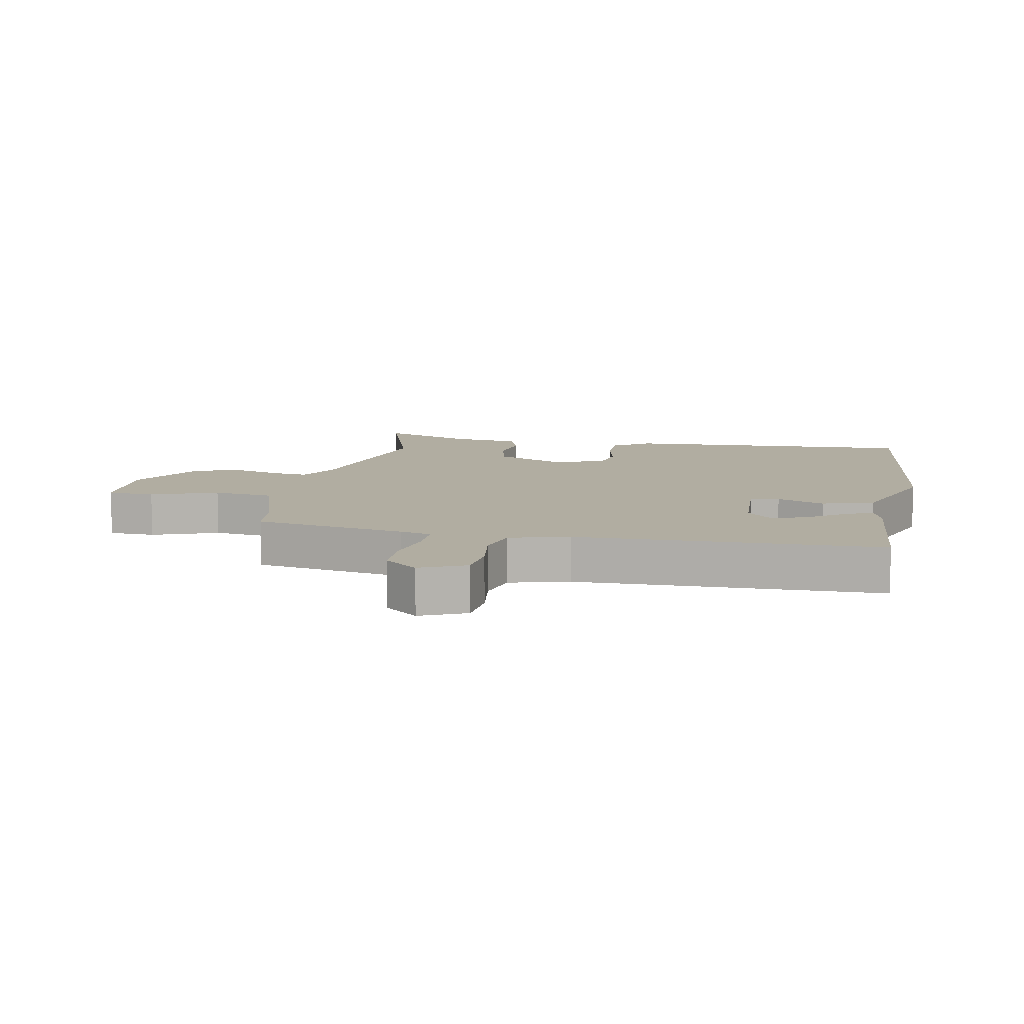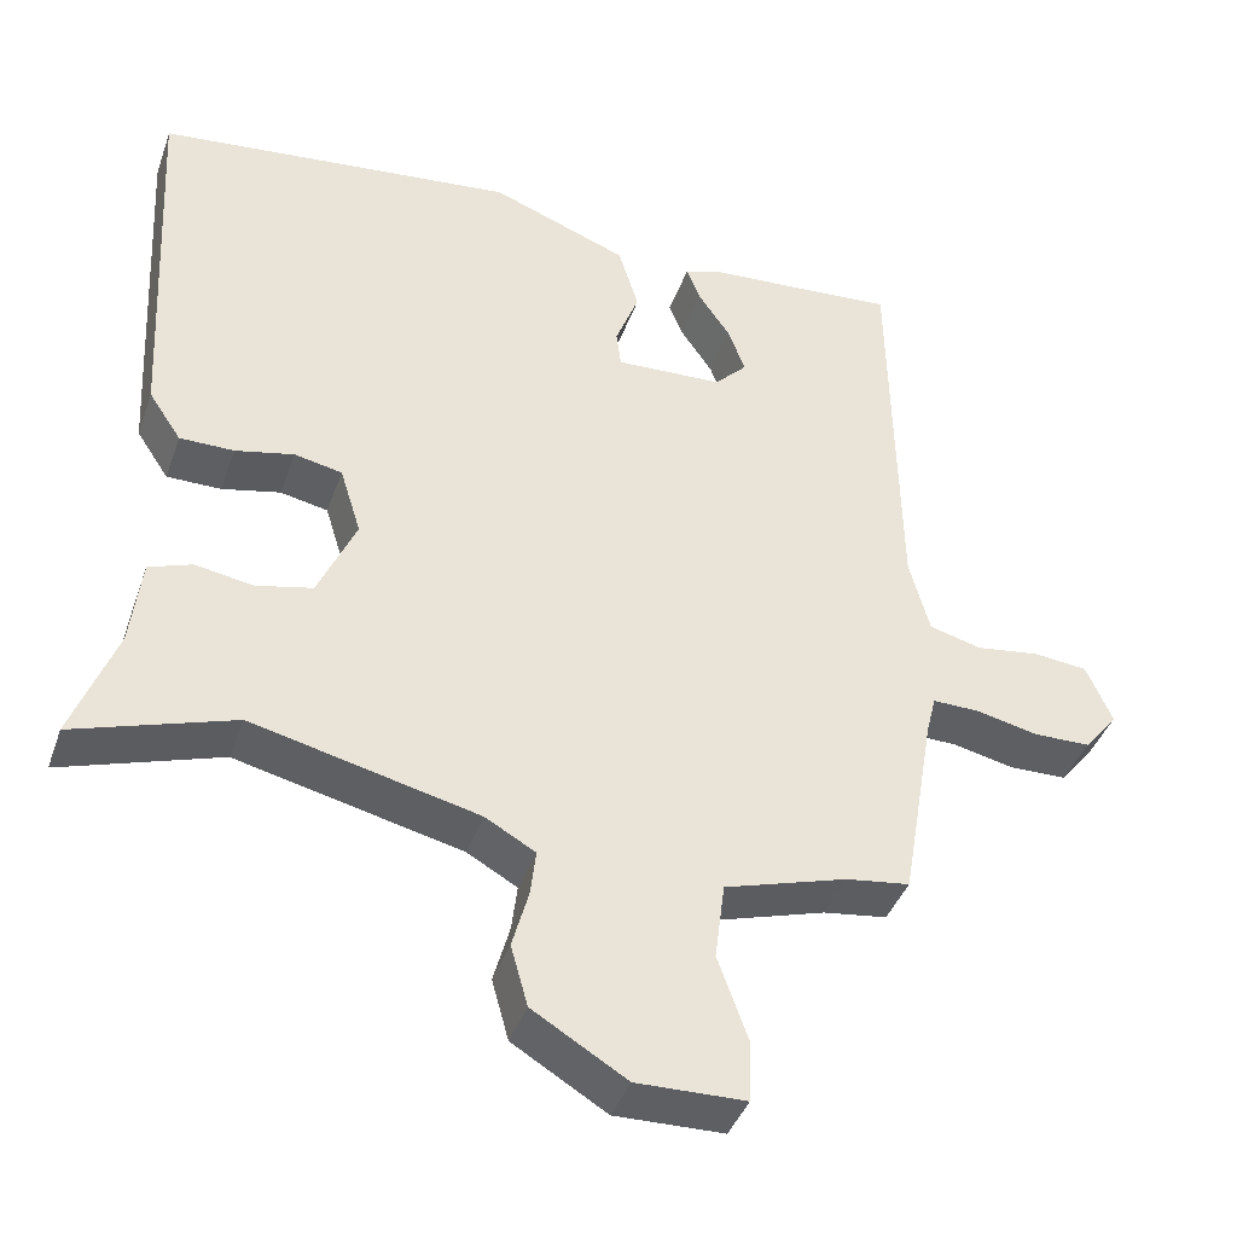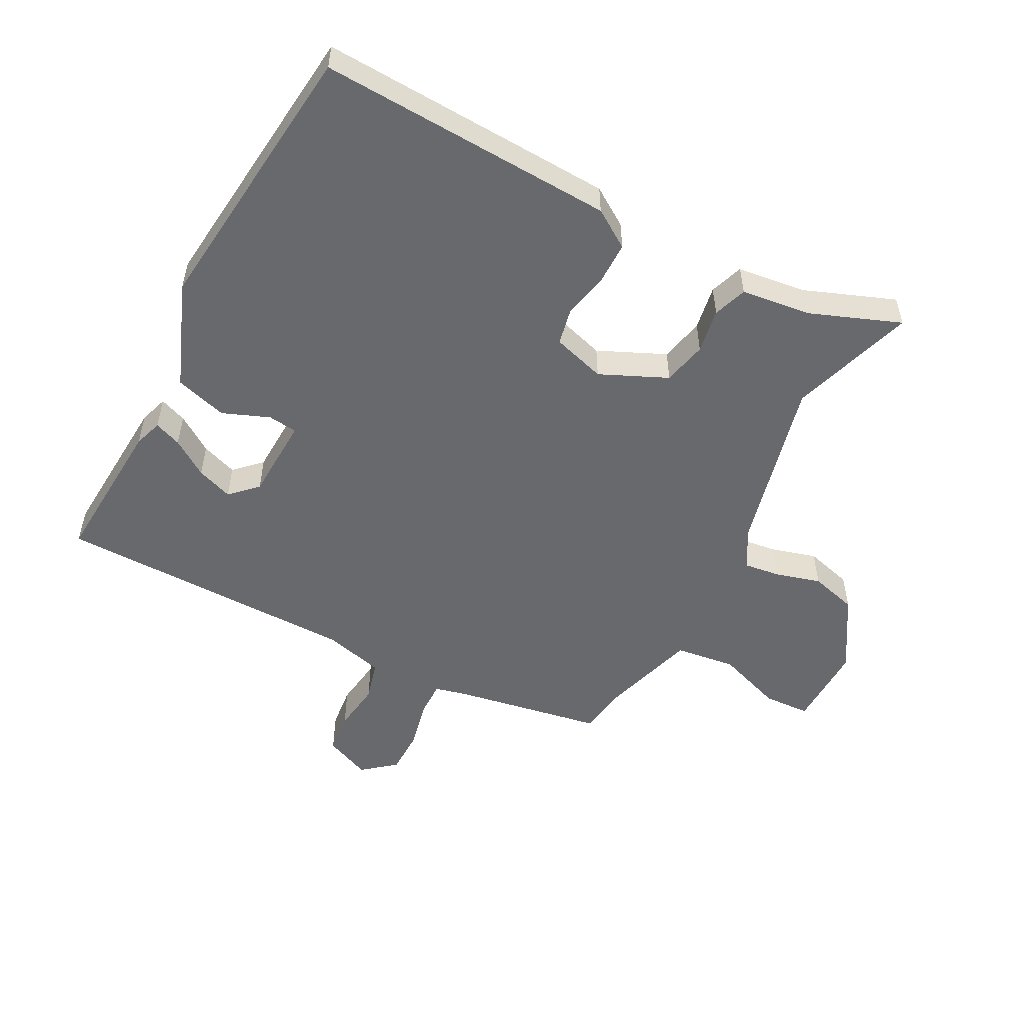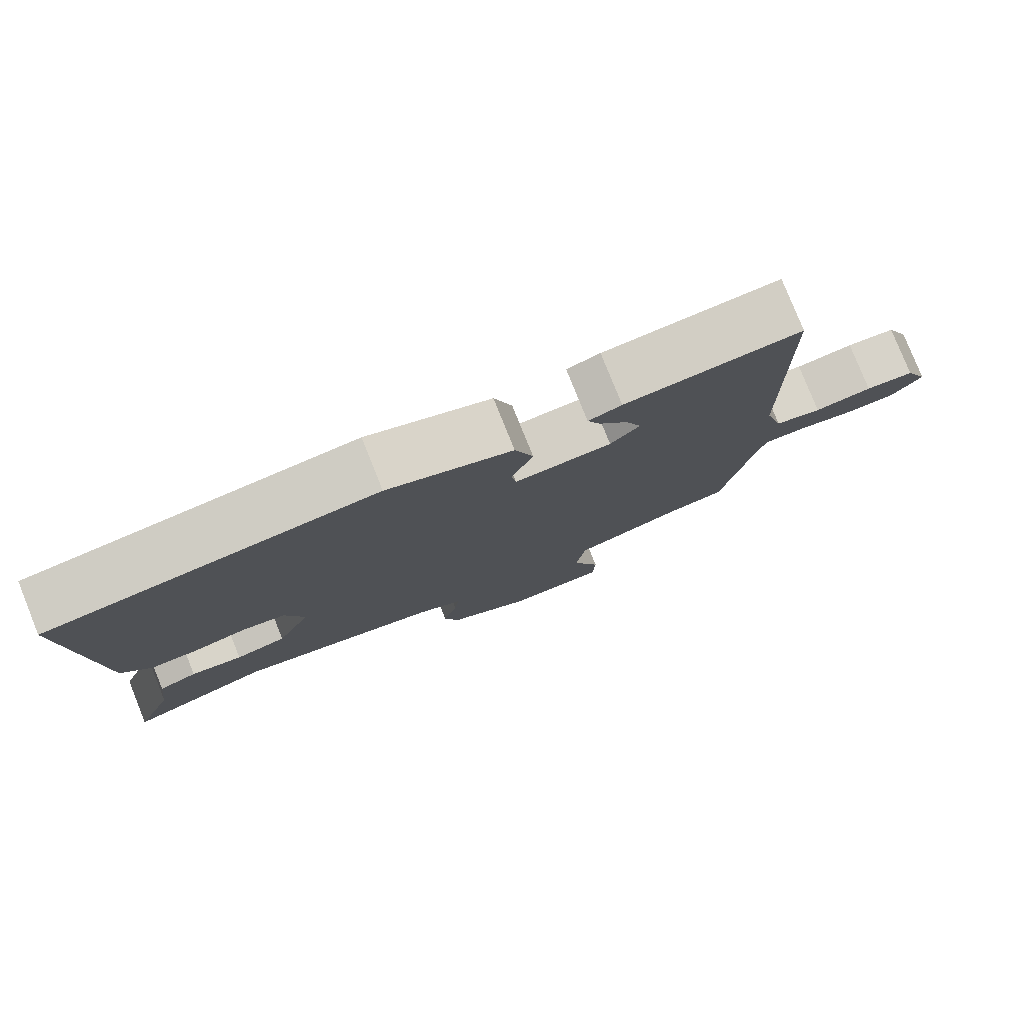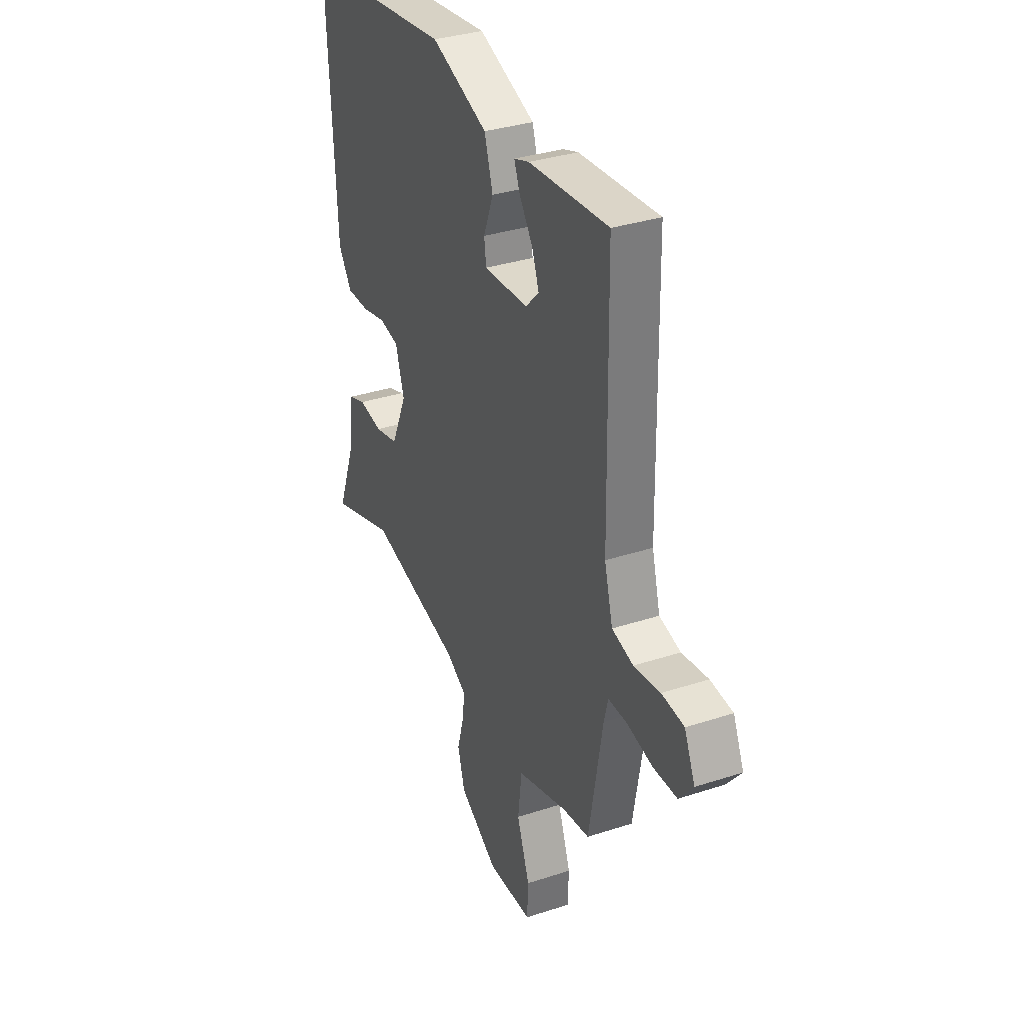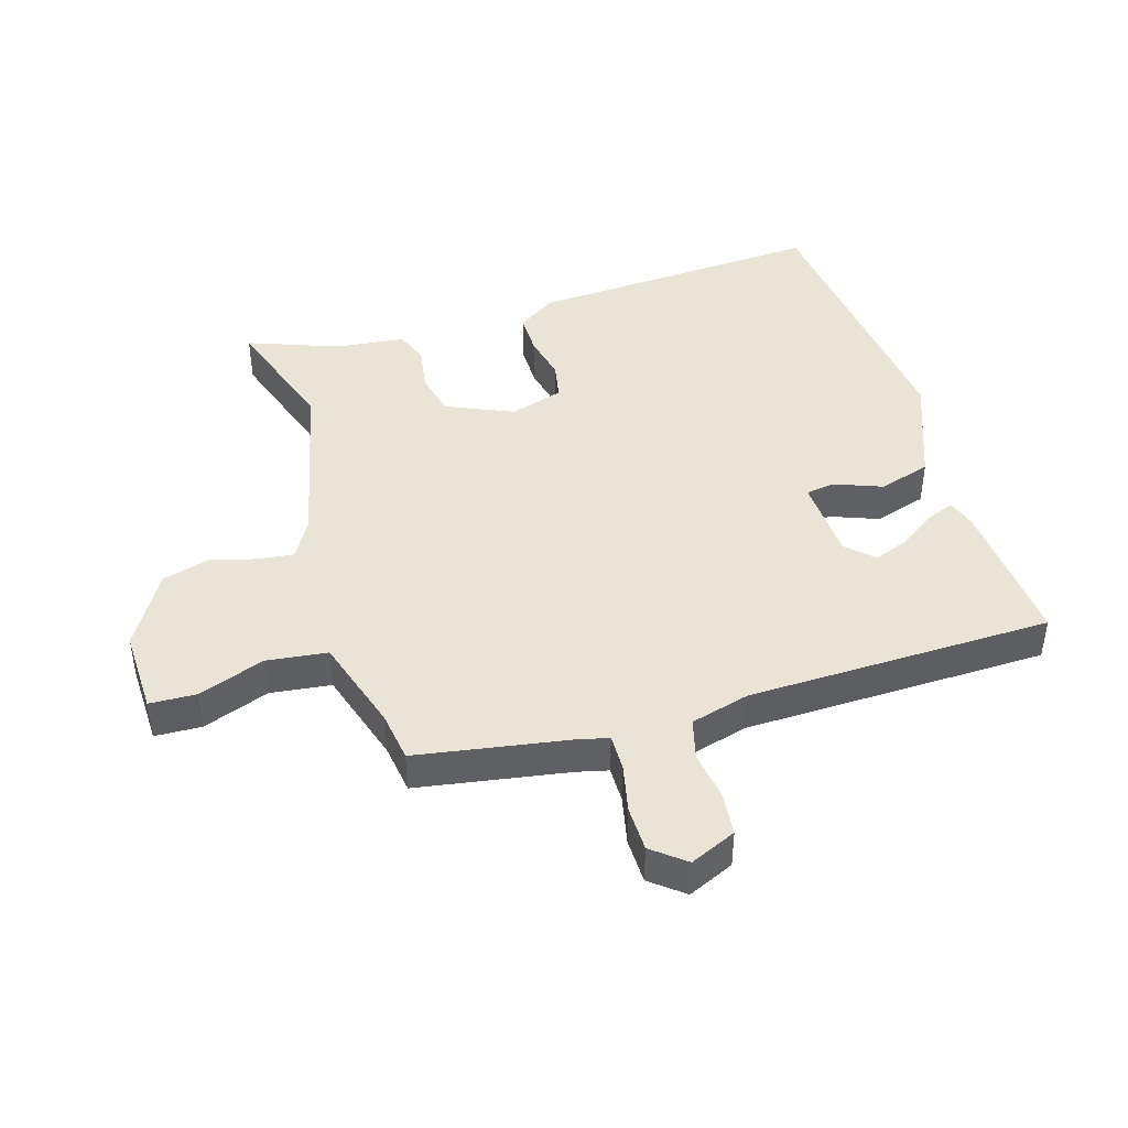
<metadata>
{"format":"obj","ext":"obj","renderer":"f3d","projection":"perspective","resolution":1024,"background":"white","views":[{"elev":10.4,"azim":-79.2,"up":"+Y"},{"elev":-40.8,"azim":161.3,"up":"+Z"},{"elev":-52.7,"azim":62.6,"up":"+Y"},{"elev":79.5,"azim":158.1,"up":"+Z"},{"elev":33.7,"azim":-114.1,"up":"+Z"},{"elev":43.8,"azim":-107.1,"up":"+Y"}]}
</metadata>
<code>
v 0.55 0.07 0.468
v 0.525 0.07 0
v 0.485 0.07 -0.06
v 0.418 0.07 -0.06
v 0.346 0.07 -0.044
v 0.287 0.07 -0.056
v 0.261 0.07 -0.14
v 0.308 0.07 -0.246
v 0.378 0.07 -0.262
v 0.449 0.07 -0.25
v 0.502 0.07 -0.269
v 0.515 0.07 -0.379
v 0.569 0.07 -0.522
v 0.373 0.07 -0.458
v 0.095 0.07 -0.524
v 0.033 0.07 -0.559
v 0.04 0.07 -0.616
v 0.06 0.07 -0.688
v 0.039 0.07 -0.763
v -0.077 0.07 -0.833
v -0.211 0.07 -0.83
v -0.214 0.07 -0.756
v -0.176 0.07 -0.651
v -0.188 0.07 -0.555
v -0.339 0.07 -0.509
v -0.418 0.07 -0.498
v -0.459 0.07 -0.259
v -0.471 0.07 -0.21
v -0.528 0.07 -0.211
v -0.605 0.07 -0.228
v -0.676 0.07 -0.227
v -0.718 0.07 -0.175
v -0.686 0.07 -0.102
v -0.619 0.07 -0.095
v -0.54 0.07 -0.106
v -0.476 0.07 -0.089
v -0.451 0.07 0.005
v -0.443 0.07 0.486
v -0.205 0.07 0.469
v -0.16 0.07 0.454
v -0.177 0.07 0.411
v -0.217 0.07 0.353
v -0.238 0.07 0.296
v -0.198 0.07 0.255
v -0.066 0.07 0.249
v -0.06 0.07 0.295
v -0.089 0.07 0.37
v -0.064 0.07 0.452
v 0.105 0.07 0.517
v 0.55 0 0.468
v 0.525 0 0
v 0.485 0 -0.06
v 0.418 0 -0.06
v 0.346 0 -0.044
v 0.287 0 -0.056
v 0.261 0 -0.14
v 0.308 0 -0.246
v 0.378 0 -0.262
v 0.449 0 -0.25
v 0.502 0 -0.269
v 0.515 0 -0.379
v 0.569 0 -0.522
v 0.373 0 -0.458
v 0.095 0 -0.524
v 0.033 0 -0.559
v 0.04 0 -0.616
v 0.06 0 -0.688
v 0.039 0 -0.763
v -0.077 0 -0.833
v -0.211 0 -0.83
v -0.214 0 -0.756
v -0.176 0 -0.651
v -0.188 0 -0.555
v -0.339 0 -0.509
v -0.418 0 -0.498
v -0.459 0 -0.259
v -0.471 0 -0.21
v -0.528 0 -0.211
v -0.605 0 -0.228
v -0.676 0 -0.227
v -0.718 0 -0.175
v -0.686 0 -0.102
v -0.619 0 -0.095
v -0.54 0 -0.106
v -0.476 0 -0.089
v -0.451 0 0.005
v -0.443 0 0.486
v -0.205 0 0.469
v -0.16 0 0.454
v -0.177 0 0.411
v -0.217 0 0.353
v -0.238 0 0.296
v -0.198 0 0.255
v -0.066 0 0.249
v -0.06 0 0.295
v -0.089 0 0.37
v -0.064 0 0.452
v 0.105 0 0.517
f 46 47 48 49
f 45 46 49 1
f 39 40 41 42
f 37 38 39 42
f 36 37 42 43
f 32 33 34 35
f 32 35 36
f 29 30 31 32
f 28 29 32 36
f 27 28 36 43
f 25 26 27 43
f 20 21 22 23
f 20 23 24
f 17 18 19 20
f 16 17 20 24
f 15 16 24 25
f 12 13 14
f 9 10 11 12
f 8 9 12 14
f 7 8 14 15
f 2 3 4 5
f 45 1 2 5
f 44 45 5 6
f 25 43 44
f 15 25 44
f 6 7 15 44
f 98 97 96 95
f 50 98 95 94
f 91 90 89 88
f 91 88 87 86
f 92 91 86 85
f 84 83 82 81
f 85 84 81
f 81 80 79 78
f 85 81 78 77
f 92 85 77 76
f 92 76 75 74
f 72 71 70 69
f 73 72 69
f 69 68 67 66
f 73 69 66 65
f 74 73 65 64
f 63 62 61
f 61 60 59 58
f 63 61 58 57
f 64 63 57 56
f 54 53 52 51
f 54 51 50 94
f 55 54 94 93
f 93 92 74
f 93 74 64
f 93 64 56 55
f 1 50 51 2
f 2 51 52 3
f 3 52 53 4
f 4 53 54 5
f 5 54 55 6
f 6 55 56 7
f 7 56 57 8
f 8 57 58 9
f 9 58 59 10
f 10 59 60 11
f 11 60 61 12
f 12 61 62 13
f 13 62 63 14
f 14 63 64 15
f 15 64 65 16
f 16 65 66 17
f 17 66 67 18
f 18 67 68 19
f 19 68 69 20
f 20 69 70 21
f 21 70 71 22
f 22 71 72 23
f 23 72 73 24
f 24 73 74 25
f 25 74 75 26
f 26 75 76 27
f 27 76 77 28
f 28 77 78 29
f 29 78 79 30
f 30 79 80 31
f 31 80 81 32
f 32 81 82 33
f 33 82 83 34
f 34 83 84 35
f 35 84 85 36
f 36 85 86 37
f 37 86 87 38
f 38 87 88 39
f 39 88 89 40
f 40 89 90 41
f 41 90 91 42
f 42 91 92 43
f 43 92 93 44
f 44 93 94 45
f 45 94 95 46
f 46 95 96 47
f 47 96 97 48
f 48 97 98 49
f 49 98 50 1

</code>
